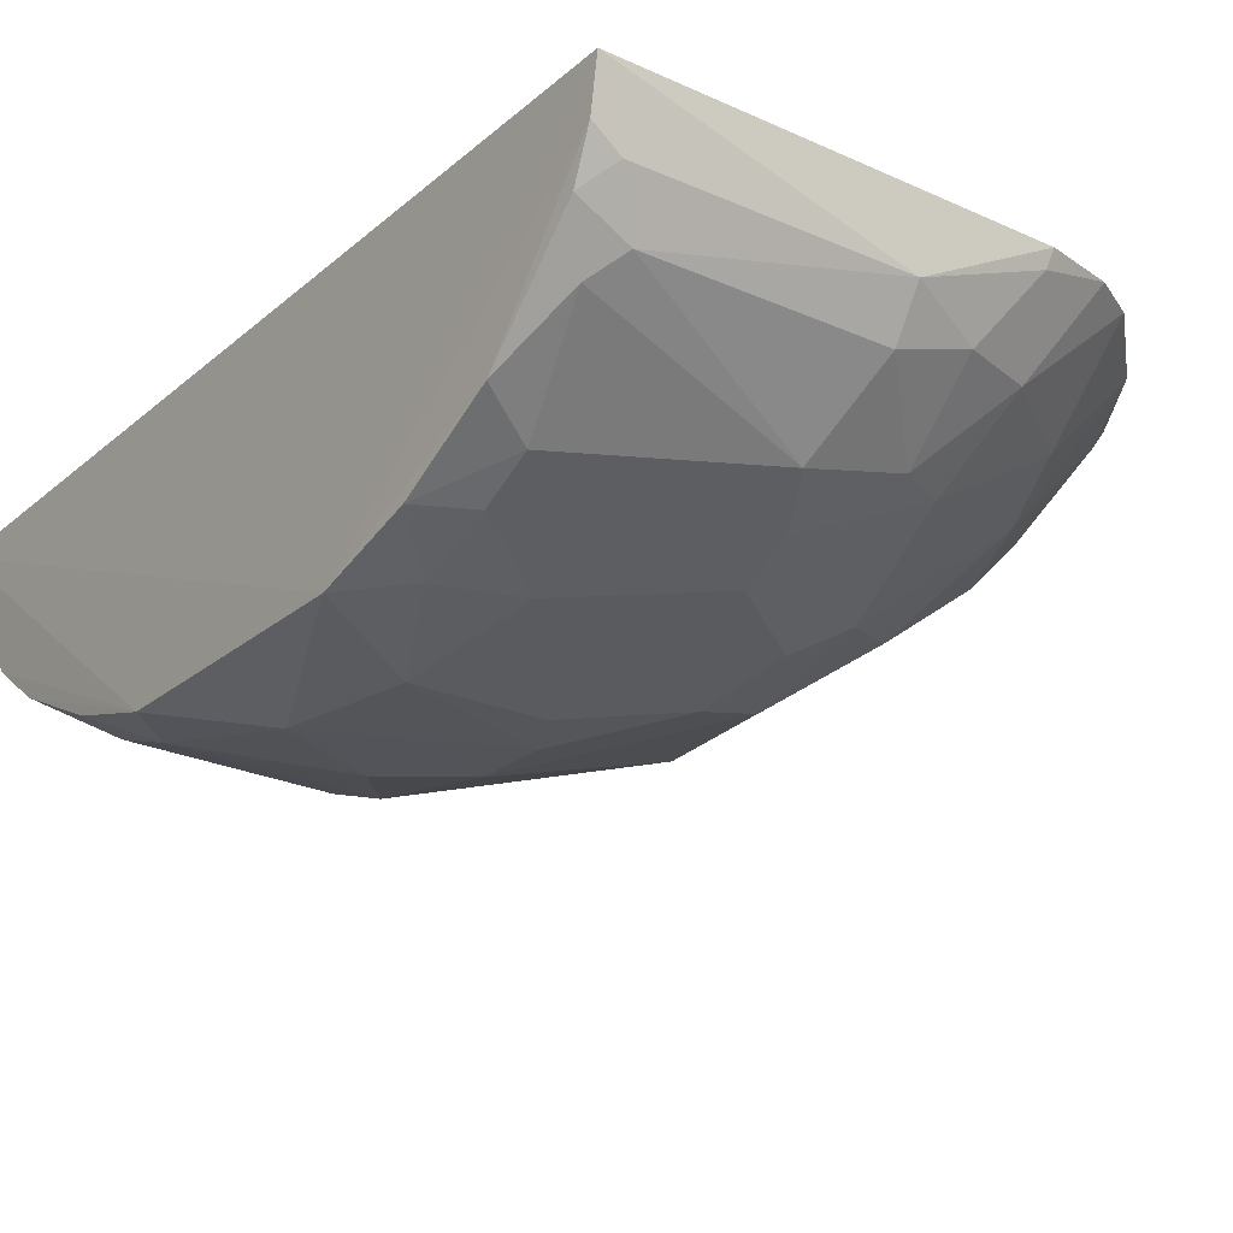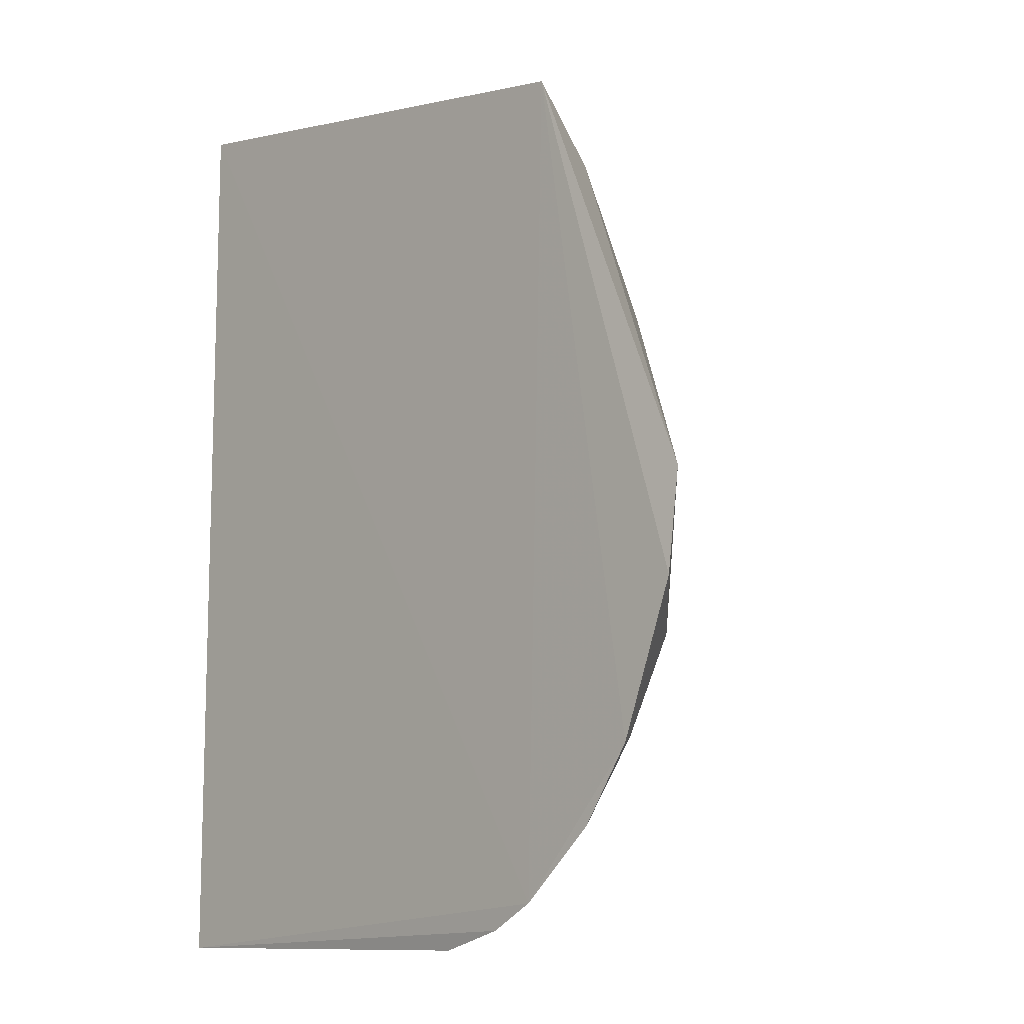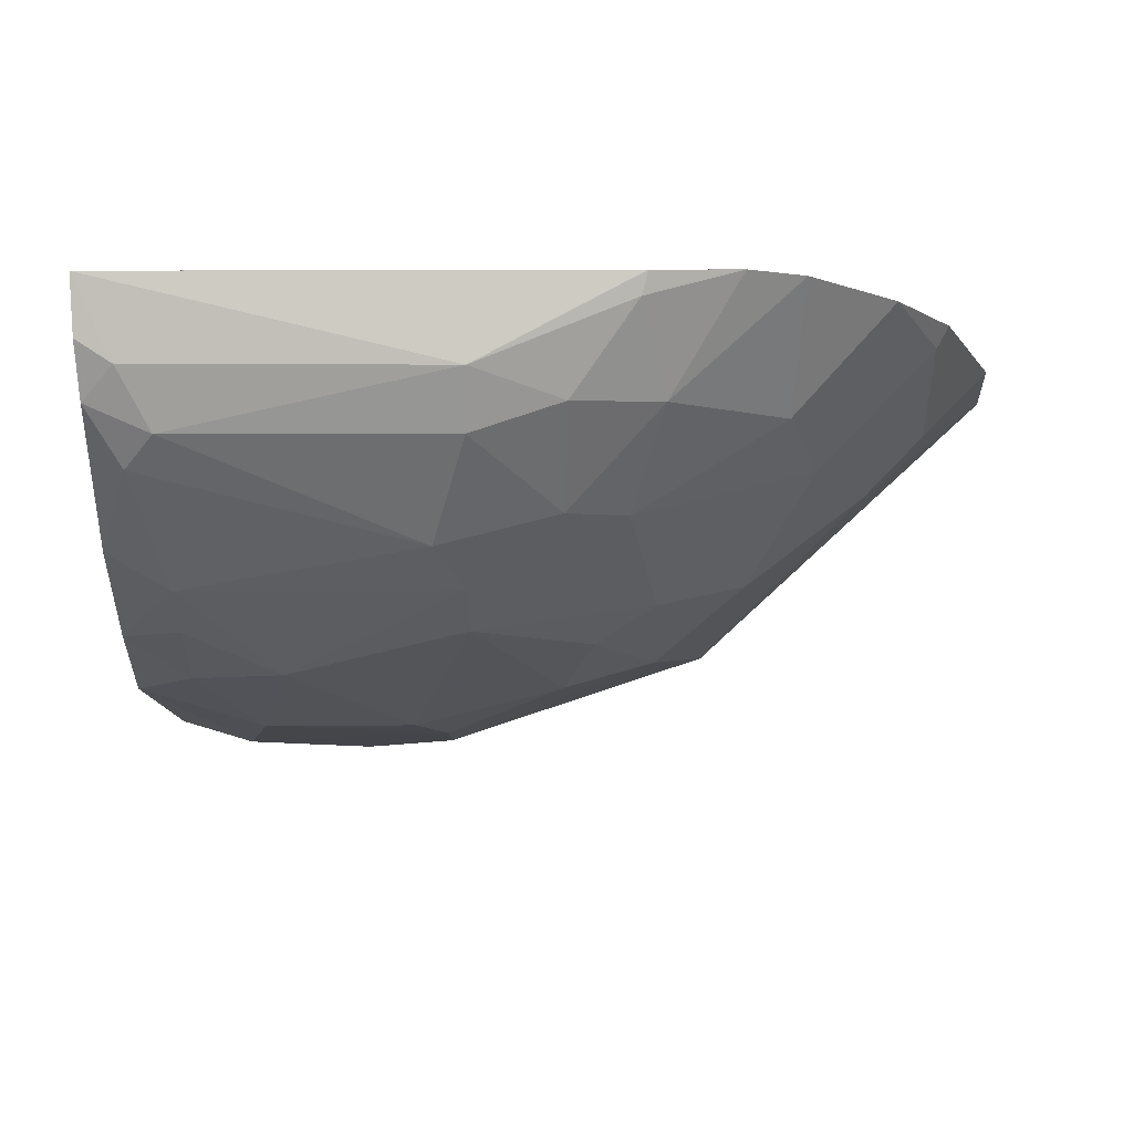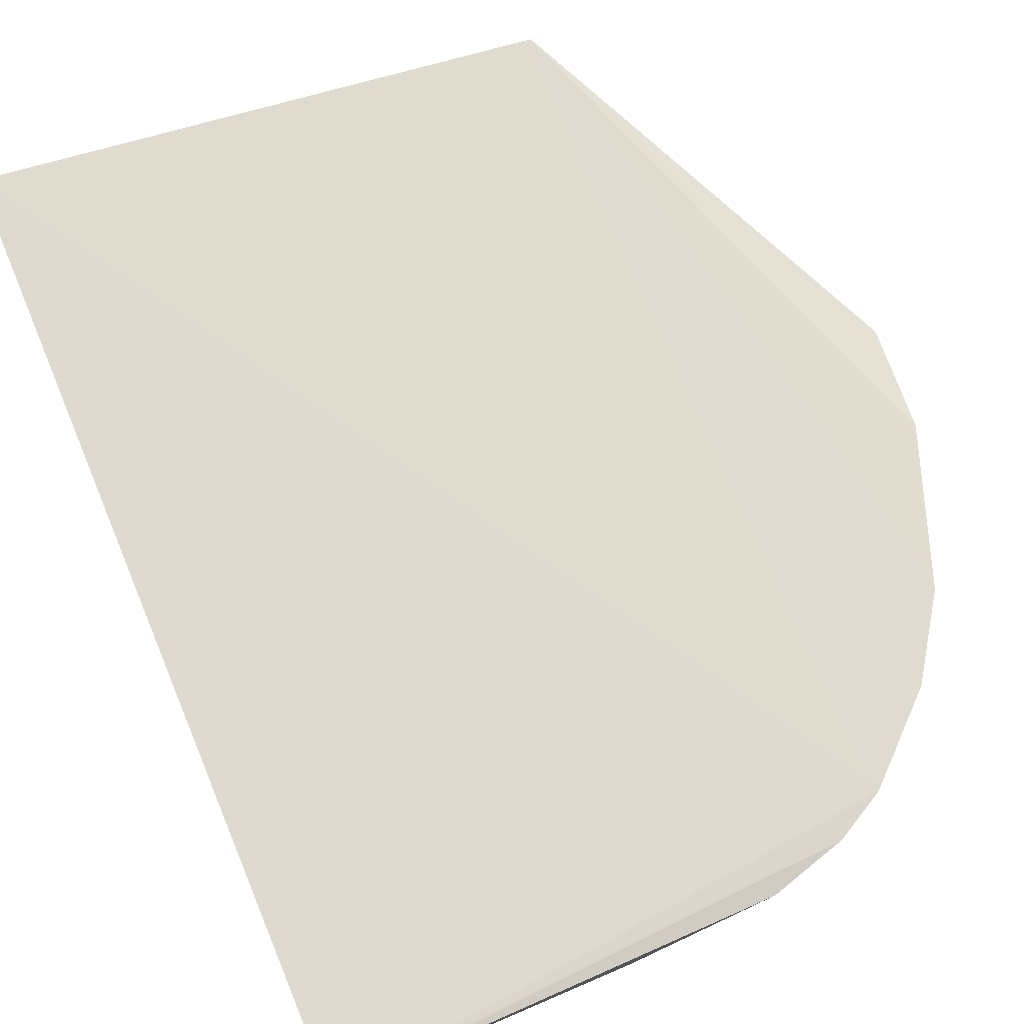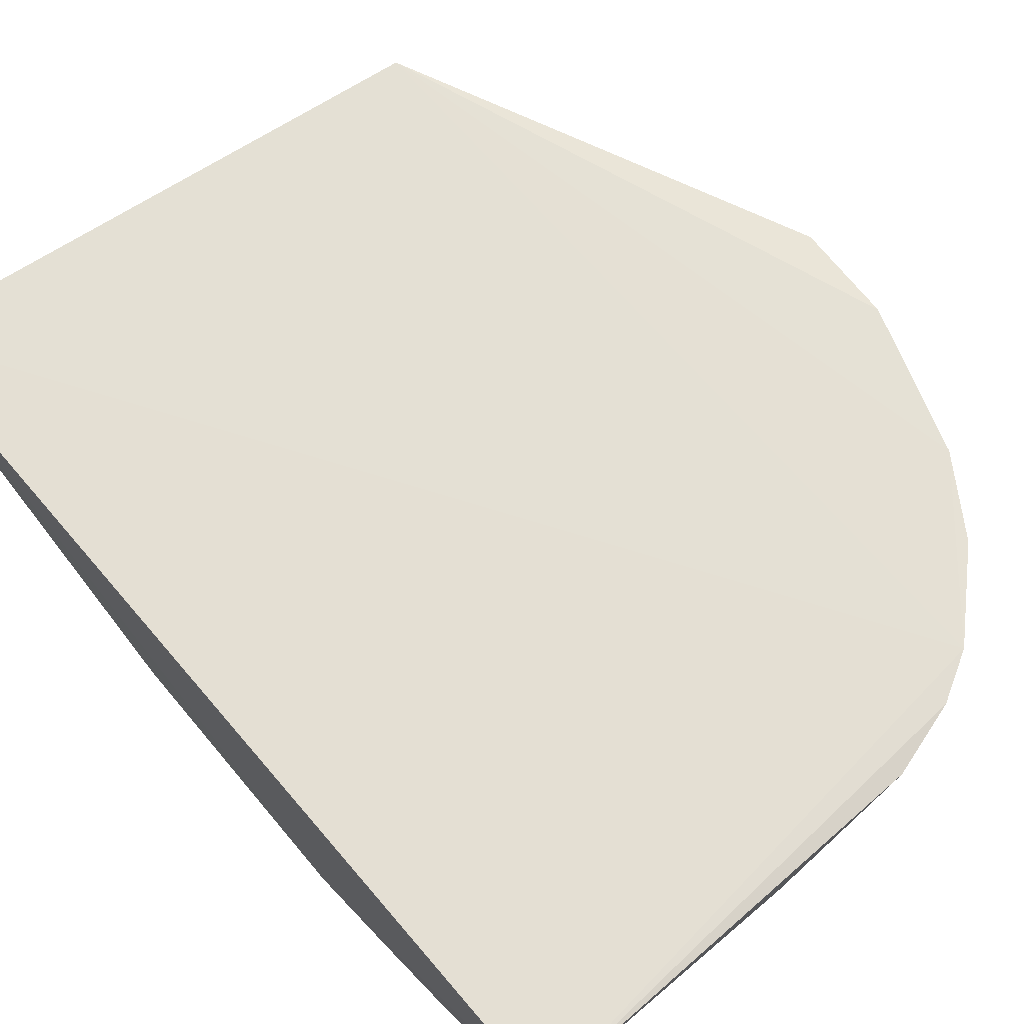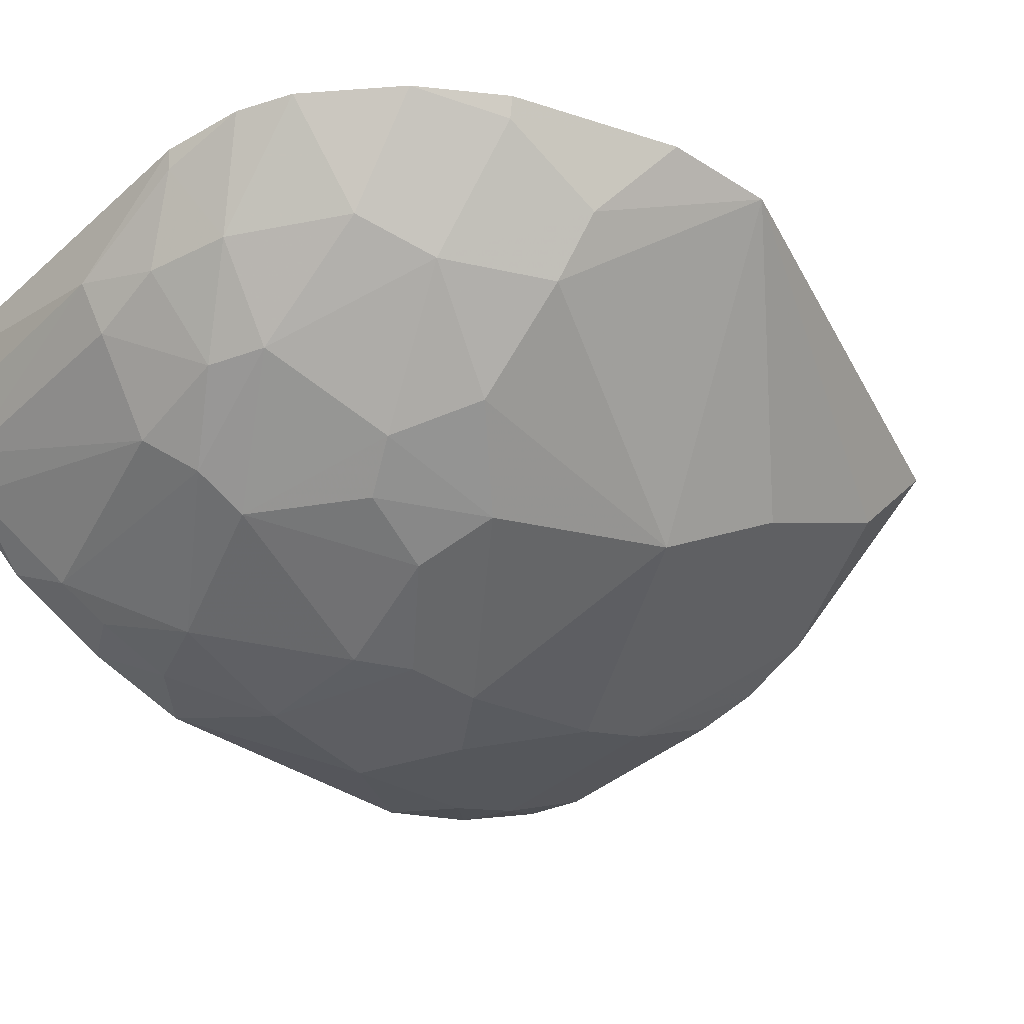
<metadata>
{"format":"obj","ext":"obj","renderer":"f3d","projection":"perspective","resolution":1024,"background":"white","views":[{"elev":-24.0,"azim":143.7,"up":"+Y"},{"elev":-8.9,"azim":-134.5,"up":"+Z"},{"elev":-9.2,"azim":179.6,"up":"+Y"},{"elev":70.2,"azim":157.5,"up":"+Y"},{"elev":65.3,"azim":140.0,"up":"+Y"},{"elev":-38.5,"azim":-131.2,"up":"+Y"}]}
</metadata>
<code>
v 0.1362 -0.3634 -0.1478
v 0.1373 -0.2647 -0.4785
v 0.1426 -0.2187 0.04223
v -0.174 -0.2114 0.003596
v -0.1504 -0.3172 -0.3197
v 0.1401 -0.2132 -0.4976
v -0.007715 -0.3184 -0.01973
v 0.06368 -0.3632 -0.3501
v -0.1681 -0.2057 -0.4647
v 0.1364 -0.3644 -0.3067
v 0.1373 -0.295 -0.001784
v -0.03623 -0.3033 -0.00768
v -0.008599 -0.3791 -0.2055
v -0.276 -0.2099 -0.2348
v -0.02337 -0.251 -0.4906
v 0.139 -0.2402 -0.4914
v 0.1358 -0.318 -0.4209
v 0.1071 -0.3469 -0.07661
v -0.07904 -0.2887 -0.007983
v 0.1213 -0.3041 -0.006927
v -0.06502 -0.3621 -0.292
v 0.09327 -0.3798 -0.2054
v -0.2351 -0.2157 -0.3763
v -0.2714 -0.207 -0.293
v -0.0989 -0.2107 -0.4922
v -0.09311 -0.3014 -0.4193
v 0.1225 -0.2505 -0.4895
v 0.1355 -0.3471 -0.3636
v -0.007557 -0.3175 -0.4341
v 0.1353 -0.3465 -0.091
v -0.008535 -0.3634 -0.1185
v -0.1643 -0.3021 -0.1197
v 0.1073 -0.3173 -0.02047
v 0.006596 -0.3787 -0.2782
v -0.2406 -0.2058 -0.3796
v -0.2074 -0.2741 -0.3196
v -0.1407 -0.2072 -0.48
v -0.1639 -0.2579 -0.4188
v -0.1077 -0.3304 -0.3487
v 0.1075 -0.2772 -0.4754
v 0.1073 -0.3629 -0.3358
v 0.1074 -0.3331 -0.4072
v -0.06568 -0.2624 -0.4748
v -0.02249 -0.3466 -0.3776
v 0.1071 -0.3621 -0.1188
v -0.00764 -0.3483 -0.07603
v 0.03513 -0.3796 -0.1769
v -0.1371 -0.3333 -0.1774
v -0.1641 -0.2582 -0.03509
v 0.136 -0.3185 -0.03304
v -0.008657 -0.3796 -0.249
v 0.07889 -0.3791 -0.2783
v -0.2357 -0.245 -0.3194
v -0.2117 -0.2059 -0.4234
v -0.1791 -0.2733 -0.3768
v -0.1088 -0.3481 -0.278
v -0.02282 -0.2767 -0.4748
v 0.1213 -0.2898 -0.4613
v -0.02171 -0.3324 -0.4069
v 0.1072 -0.3474 -0.378
v -0.06448 -0.3029 -0.4338
v -0.1079 -0.2595 -0.4596
v -0.0962 -0.2212 -0.4893
v -0.07906 -0.3469 -0.3352
f 9 4 3
f 9 3 6
f 10 6 3
f 10 3 1
f 11 1 3
f 16 6 10
f 17 16 10
f 17 2 16
f 19 12 3
f 19 3 4
f 20 11 3
f 20 3 12
f 20 12 7
f 22 10 1
f 24 14 4
f 25 6 15
f 27 15 6
f 27 6 16
f 27 16 2
f 28 17 10
f 33 20 7
f 35 24 4
f 35 4 9
f 35 23 24
f 37 9 6
f 37 6 25
f 40 27 2
f 40 15 27
f 41 28 10
f 42 17 28
f 44 39 26
f 44 34 21
f 44 8 34
f 45 30 18
f 45 1 30
f 45 22 1
f 46 7 12
f 46 12 19
f 46 32 31
f 46 19 32
f 46 33 7
f 46 18 33
f 46 45 18
f 46 31 45
f 47 31 13
f 47 45 31
f 47 22 45
f 48 13 31
f 48 31 32
f 48 36 5
f 48 32 14
f 48 14 36
f 49 32 19
f 49 19 4
f 49 4 14
f 49 14 32
f 50 33 18
f 50 18 30
f 50 11 20
f 50 20 33
f 50 30 1
f 50 1 11
f 51 21 34
f 51 47 13
f 51 22 47
f 52 10 22
f 52 51 34
f 52 22 51
f 52 41 10
f 52 34 8
f 52 8 41
f 53 24 23
f 53 36 14
f 53 14 24
f 54 35 9
f 54 9 38
f 54 23 35
f 55 54 38
f 55 23 54
f 55 53 23
f 55 36 53
f 55 5 36
f 55 39 5
f 55 38 26
f 55 26 39
f 56 5 39
f 56 48 5
f 56 13 48
f 56 51 13
f 56 21 51
f 57 40 29
f 57 15 40
f 57 43 15
f 58 40 2
f 58 2 17
f 58 17 42
f 58 42 29
f 58 29 40
f 59 42 8
f 59 29 42
f 59 8 44
f 59 44 26
f 60 41 8
f 60 8 42
f 60 42 28
f 60 28 41
f 61 59 26
f 61 29 59
f 61 57 29
f 61 43 57
f 62 26 38
f 62 38 9
f 62 9 37
f 62 61 26
f 62 43 61
f 63 37 25
f 63 25 15
f 63 15 43
f 63 62 37
f 63 43 62
f 64 44 21
f 64 39 44
f 64 56 39
f 64 21 56

</code>
